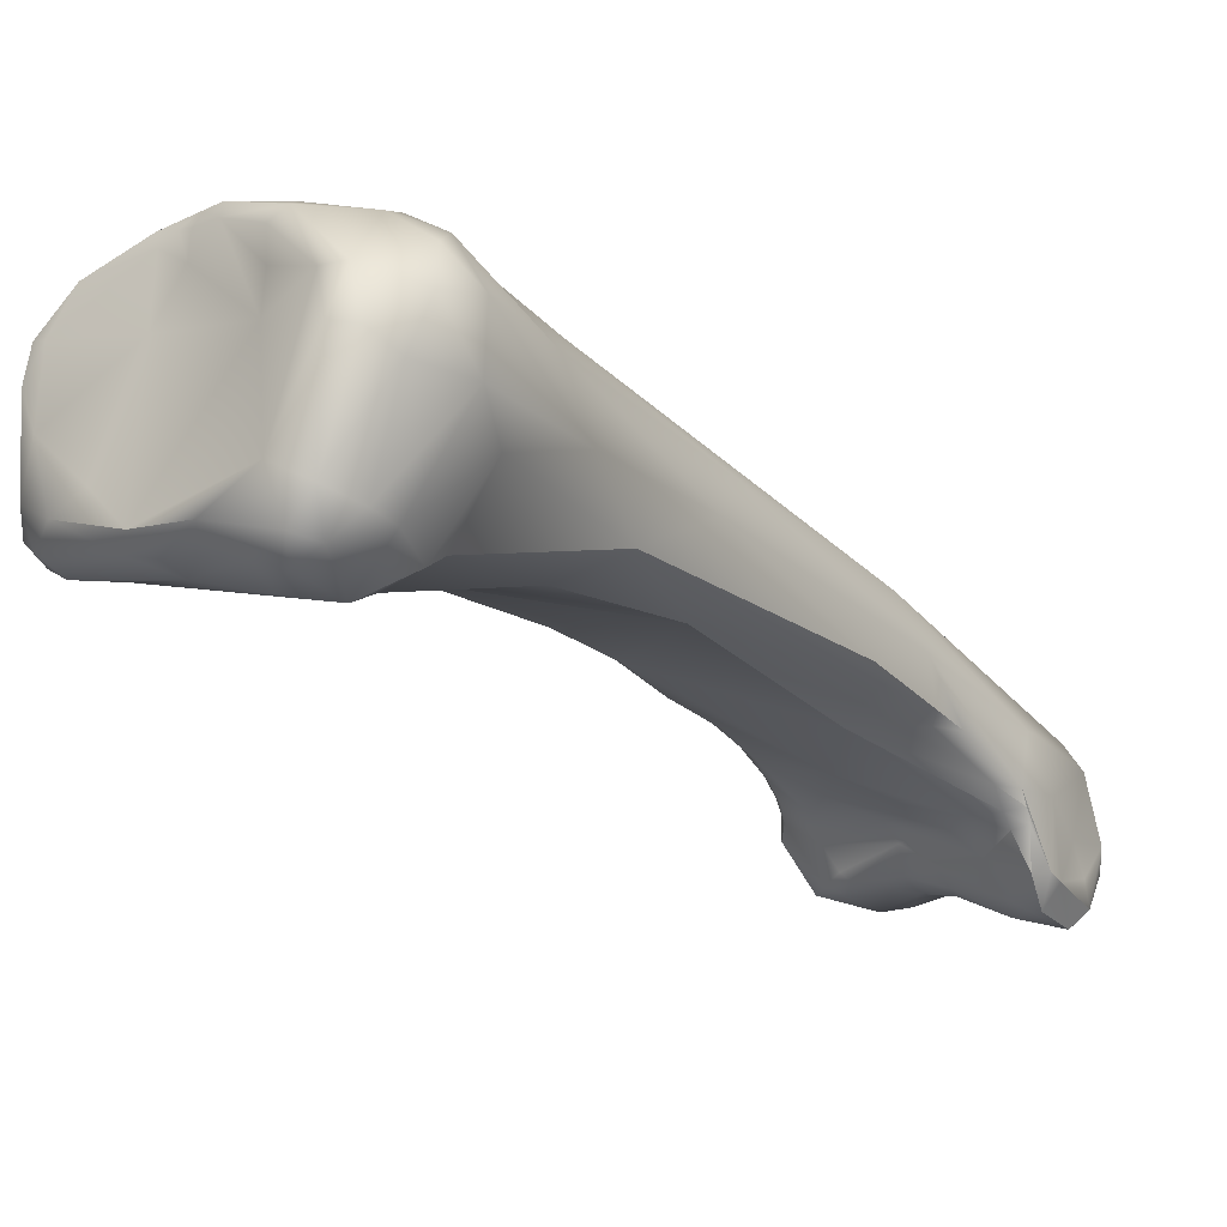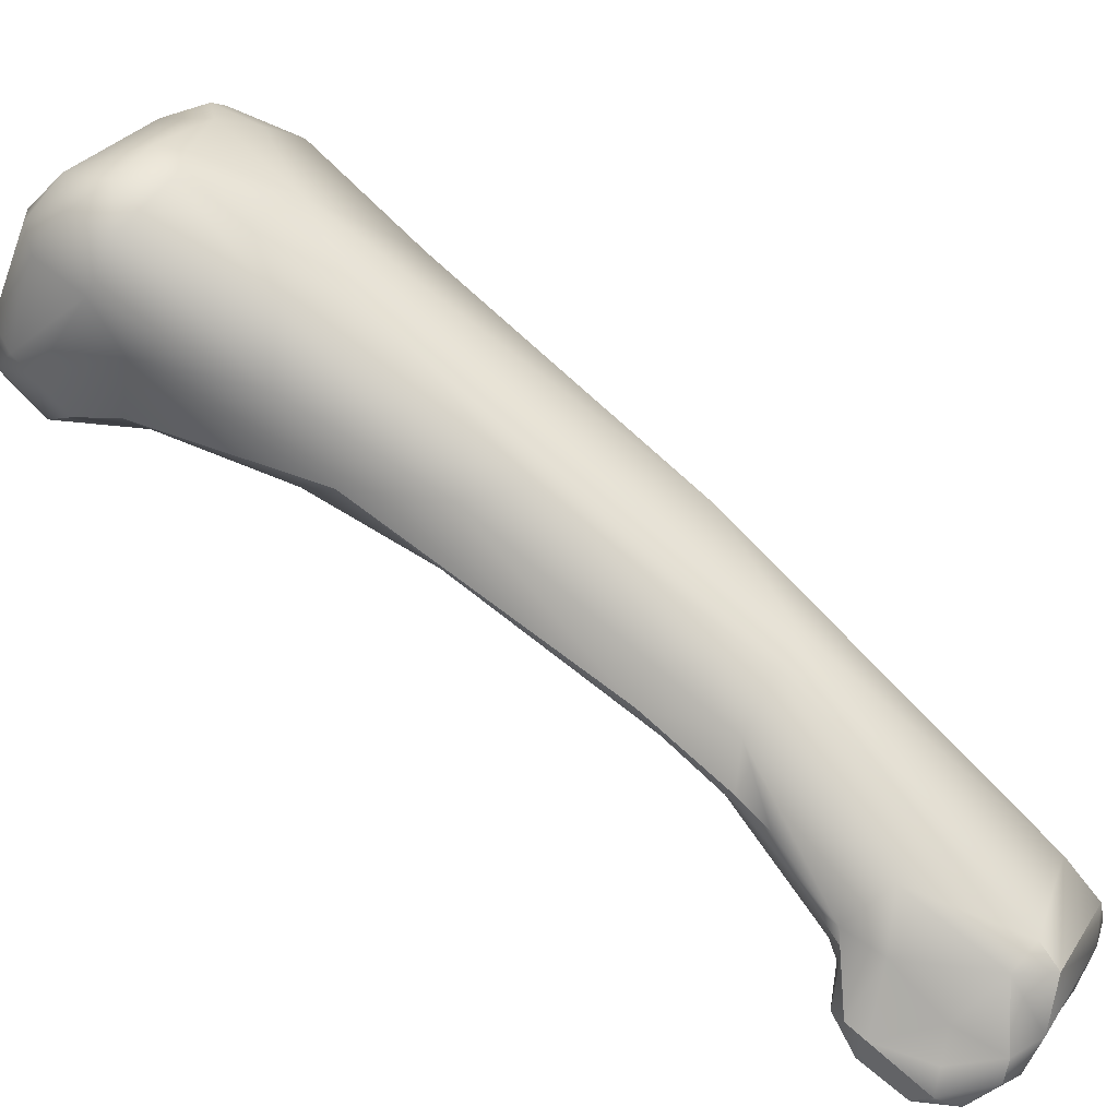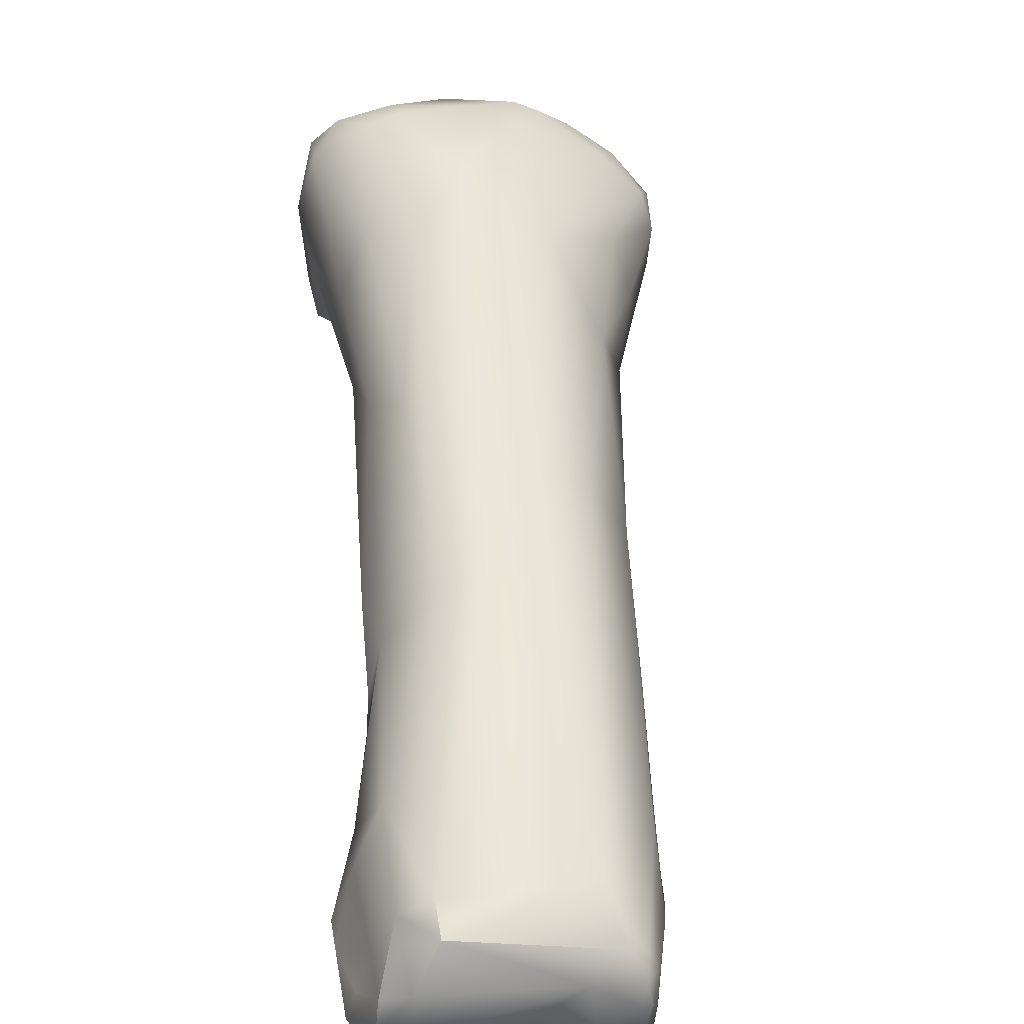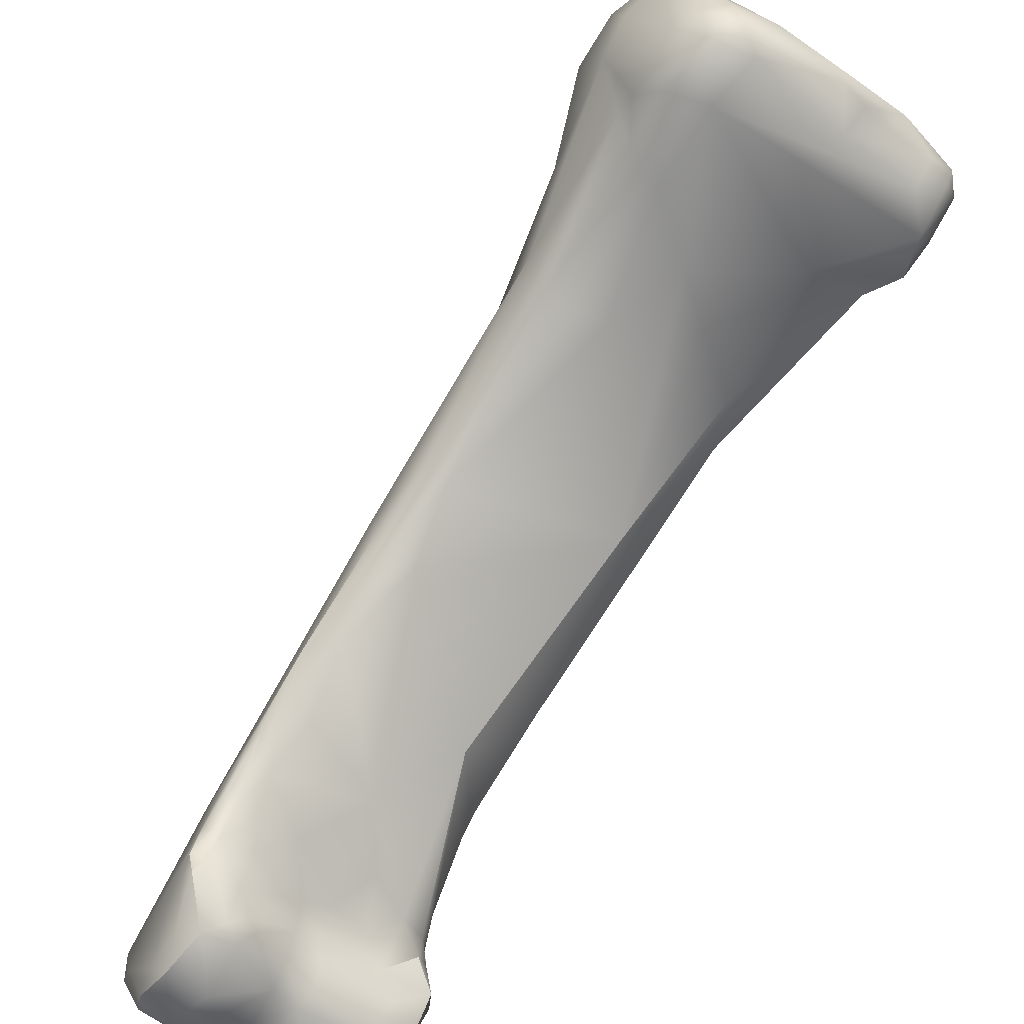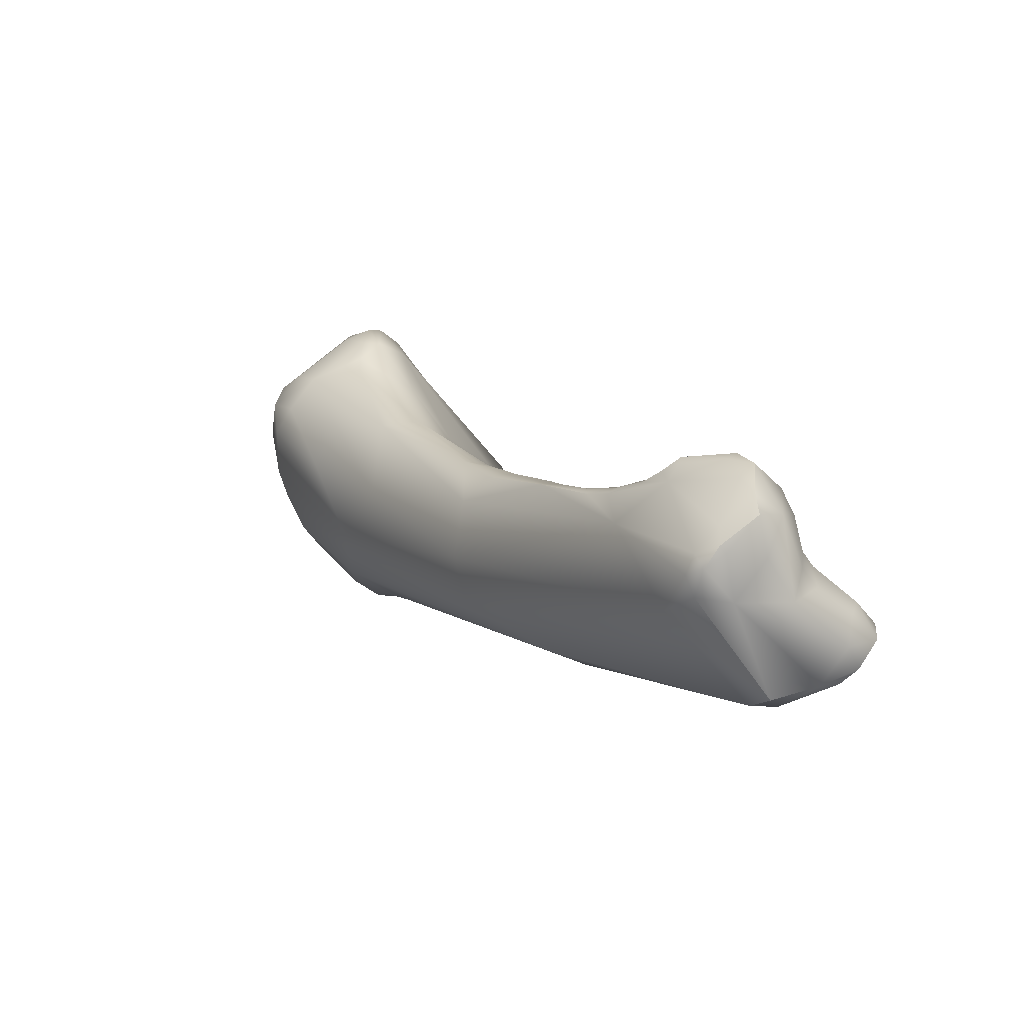
<metadata>
{"format":"obj","ext":"obj","renderer":"f3d","projection":"perspective","resolution":1024,"background":"white","views":[{"elev":13.3,"azim":35.5,"up":"+Y"},{"elev":24.8,"azim":110.8,"up":"+Y"},{"elev":14.3,"azim":168.3,"up":"+Y"},{"elev":-58.7,"azim":-45.4,"up":"+Y"},{"elev":-63.8,"azim":-48.6,"up":"+Z"}]}
</metadata>
<code>
v 259.4 -140.5 732.8
v 260 -141.3 733.5
v 260.3 -142.2 732.9
v 260.9 -141.4 733.9
v 260.3 -140.1 733.8
v 260.5 -138.1 733.4
v 259.4 -137 732.7
v 259.7 -135.6 732
v 259.1 -140.7 731.7
v 259.7 -141.8 732.5
v 259.6 -141.7 730.2
v 260.2 -142.4 730.2
v 258.6 -137.5 730
v 258.9 -135.8 731.7
v 258.7 -135.6 729.2
v 259.9 -141.3 729
v 260.1 -141.1 728.1
v 258.9 -138.6 728.5
v 259 -136.9 727.2
v 261.7 -142.2 733.4
v 262.1 -140.2 734.5
v 263.3 -139.2 734.1
v 261.8 -142.7 731.1
v 260 -134 730.8
v 260.1 -133.9 730.2
v 261 -142.1 727.7
v 259.5 -135.3 727.1
v 261.4 -133.5 727.4
v 260.7 -139.1 724.2
v 265.2 -140.8 734.9
v 265.6 -140 735
v 266.5 -140.7 734.8
v 263.1 -135.2 731.3
v 263.9 -133.2 730.5
v 264.9 -131.9 730.1
v 262.2 -132.6 729.9
v 262.6 -133 730.2
v 263.2 -132.4 730
v 263.7 -132.3 730
v 263.6 -132.1 729.9
v 263.5 -131.9 729.5
v 264 -131.9 729.8
v 264.6 -131.5 729.6
v 262.8 -142.7 727.4
v 261.5 -136.8 723.9
v 262.7 -143.6 721.6
v 261.7 -141.9 721.8
v 263.2 -139.9 718.6
v 267.8 -140.5 734.6
v 268.5 -139.3 735.3
v 266.5 -141.5 733.6
v 267.8 -134.4 731.7
v 267 -131.9 730.5
v 267.5 -133 731.1
v 267.5 -131.4 730.1
v 264.9 -132.1 727.4
v 266.4 -131.5 728.5
v 265.9 -142.8 725.9
v 265.2 -143.7 722.5
v 264.9 -136.1 721.1
v 263.7 -146.2 714.2
v 264.7 -146.9 714.4
v 264 -147.5 711.2
v 265.7 -148.5 711.7
v 264.1 -145.9 710.9
v 265.2 -150.5 708.3
v 264.6 -148.8 710.5
v 264.5 -150.5 706.8
v 264.8 -151.4 706.1
v 270.1 -140.2 735.1
v 270.2 -141.4 734.1
v 271.3 -140.4 734.9
v 271.5 -139.3 735.2
v 270.6 -137.5 734.9
v 270.2 -132.7 732.1
v 271.8 -141.6 733
v 269.6 -142.3 729.2
v 270 -131.5 729
v 269.7 -131.7 727.9
v 268 -133.4 724.4
v 265.8 -143.8 709.8
v 266.2 -152.2 705.8
v 266 -153.8 703.7
v 265 -152.7 704.3
v 265 -152.8 703.5
v 267.2 -159 700.9
v 265.3 -157.7 700.9
v 265.2 -156.7 700.7
v 265.8 -156 701.6
v 265.7 -156.8 701.4
v 267.2 -155.9 702.1
v 267.3 -157.3 701.3
v 265.2 -154 702.7
v 265.2 -153.7 702.5
v 265.7 -154.8 702.5
v 265.5 -155.8 701.6
v 265.2 -155.5 701.2
v 265.7 -153.6 700.5
v 266 -159.4 699.4
v 266.5 -159.7 700.3
v 266.5 -160.3 698.5
v 265.3 -157.4 700.4
v 265.4 -156.7 699.9
v 266.3 -159.6 697.7
v 272.3 -139.6 734.5
v 273 -138.7 733.5
v 272.1 -138 734.6
v 271.4 -133.9 733.3
v 272.4 -134 732.9
v 273.2 -134.9 732.2
v 271.2 -132.5 731.9
v 273.2 -139.4 732.5
v 273 -140.8 731.2
v 272.2 -132.2 729.4
v 273.2 -133.2 730.8
v 272.4 -140.8 729.5
v 273.6 -138 728.6
v 271.2 -132.2 727.6
v 270.6 -133.6 725.2
v 271.3 -143 723.3
v 271.9 -135.9 723.5
v 270.3 -135.9 721.3
v 267.9 -142.8 709.2
v 270.1 -153.2 705.3
v 268.4 -154.9 703
v 268 -159.3 700.6
v 268.4 -158.6 701
v 268 -158.3 701.1
v 268.3 -160.4 698.8
v 269.4 -160.2 698.1
v 266.9 -159.9 696.6
v 267.4 -159.6 695.9
v 268.4 -160.1 696.6
v 266.7 -158 695.9
v 267.1 -157.7 695.1
v 267.5 -157.7 695
v 268.9 -158.7 695.3
v 266.8 -156.6 695.4
v 267.3 -156.6 694.8
v 267.2 -155.8 695.2
v 268.1 -155.5 694.8
v 268.4 -153.7 696.2
v 273.9 -135.8 729.8
v 273.3 -133.6 728.8
v 273 -138.7 723.4
v 272.9 -142 721.2
v 271.9 -145.3 716.9
v 273 -141.8 716.7
v 272 -141.2 714.2
v 272.2 -150.6 708
v 272.5 -146.3 705.4
v 270.8 -145.5 705.3
v 271.9 -154.4 703.5
v 272.1 -158.3 700.3
v 270 -155.9 701.5
v 270.4 -158.1 700.6
v 270.3 -156.8 700.9
v 271.2 -155.5 701.8
v 271.3 -156.2 701.1
v 271.7 -157.3 700.9
v 270.6 -159 699.7
v 271 -159.4 698.1
v 272 -158.8 699.6
v 272 -159.2 698.5
v 270.9 -159.2 696.7
v 272.1 -159.1 696.9
v 271.3 -158.3 695.5
v 269.3 -156.6 694.6
v 274.4 -147.6 709.7
v 274.2 -148.5 708.9
v 274.5 -150.6 706
v 274.7 -150 706.1
v 275 -151 704.7
v 274.3 -148.1 706
v 273 -155.6 702
v 274 -154.7 702.9
v 274.2 -156.5 701.6
v 275.5 -155.1 702.2
v 275.3 -153.2 703.1
v 275.4 -154.3 702.5
v 274.8 -157.7 701.5
v 274.8 -158.9 700.4
v 274.3 -159.6 698
v 274.1 -159.4 696.8
v 274.2 -153.6 695.8
v 274.1 -154.7 695
v 276.3 -156.5 702.1
v 276.2 -154.8 701.9
v 276.8 -156.5 701.5
v 276 -154.2 702
v 275.9 -153.5 702.1
v 276 -158.3 701.2
v 276.3 -158.2 701.2
v 276.4 -159.3 699.2
v 276.8 -157.1 700.7
v 275.1 -151.9 700.4
v 276.2 -154.1 700.3
v 276.1 -159.3 697.5
v 276.8 -158.8 698.4
v 276.1 -158.1 696.3
v 275.9 -156.4 698.2
v 276.5 -157.7 698.3
v 276 -157.1 696.1
v 275.4 -154.3 696.4
v 274.8 -158.5 695.9
v 275 -156.7 695.2
v 258.9 -135.8 731.7
v 260 -134 730.8
v 265.6 -140 735
v 262.2 -132.6 729.9
v 263.5 -131.9 729.5
v 264.6 -131.5 729.6
v 265.3 -157.7 700.9
v 265.3 -157.7 700.9
v 265.2 -156.7 700.7
v 266.5 -159.7 700.3
v 273 -140.8 731.2
v 267.4 -159.6 695.9
v 274.4 -147.6 709.7
v 274.7 -150 706.1
v 275.5 -155.1 702.2
v 274.1 -154.7 695
v 276.3 -156.5 702.1
v 276.4 -159.3 699.2
v 276.4 -159.3 699.2
v 276.8 -157.1 700.7
v 276.8 -158.8 698.4
v 276 -157.1 696.1
v 259.4 -137 732.7
v 264.5 -150.5 706.8
v 265 -152.7 704.3
v 266.5 -160.3 698.5
v 272.4 -140.8 729.5
v 266.9 -159.9 696.6
v 267.1 -157.7 695.1
v 272.9 -142 721.2
v 271.9 -145.3 716.9
v 272.2 -150.6 708
v 274.1 -154.7 695
v 276.3 -156.5 702.1
v 276.8 -156.5 701.5
v 276.8 -156.5 701.5
v 276 -154.2 702
v 276 -154.2 702
v 275.9 -153.5 702.1
v 276.3 -158.2 701.2
v 276.1 -159.3 697.5
v 276.1 -158.1 696.3
g grp1
f 1 9 10
f 9 1 14
f 2 5 1
f 1 5 7
f 1 10 2
f 10 3 2
f 2 3 4
f 2 4 5
f 20 4 3
f 20 3 23
f 7 14 1
f 5 6 229
f 229 8 207
f 24 207 8
f 229 6 8
f 11 12 10
f 10 9 11
f 11 9 18
f 12 3 10
f 23 3 12
f 14 13 9
f 18 9 13
f 14 15 13
f 14 208 15
f 208 25 15
f 15 25 27
f 12 11 16
f 11 18 16
f 18 17 16
f 18 13 15
f 15 19 18
f 15 27 19
f 19 45 29
f 18 19 29
f 27 45 19
f 31 22 21
f 4 21 5
f 4 20 30
f 4 30 21
f 21 6 5
f 22 33 6
f 22 6 21
f 33 8 6
f 12 44 23
f 44 58 23
f 28 25 36
f 25 208 36
f 36 41 28
f 8 37 24
f 26 16 17
f 44 12 26
f 26 12 16
f 18 47 17
f 27 25 28
f 60 45 27
f 28 60 27
f 17 47 46
f 26 17 46
f 44 26 46
f 29 45 48
f 18 29 47
f 209 21 30
f 50 209 30
f 50 30 32
f 30 51 32
f 50 74 31
f 51 30 20
f 23 51 20
f 22 31 33
f 33 37 8
f 34 37 33
f 33 52 34
f 52 35 34
f 37 210 24
f 37 34 38
f 210 37 38
f 38 211 210
f 34 39 38
f 38 39 40
f 40 211 38
f 42 40 39
f 34 35 39
f 35 42 39
f 40 42 211
f 211 42 43
f 212 56 41
f 28 41 56
f 42 35 43
f 28 56 60
f 44 46 59
f 59 58 44
f 62 59 46
f 48 65 47
f 48 47 29
f 45 60 48
f 61 62 46
f 46 47 61
f 47 65 61
f 50 32 49
f 49 32 51
f 49 51 70
f 70 50 49
f 73 74 50
f 51 71 70
f 73 50 70
f 71 51 23
f 77 23 58
f 31 52 33
f 74 52 31
f 52 54 35
f 53 55 35
f 54 53 35
f 75 53 54
f 55 53 75
f 43 35 55
f 212 57 56
f 212 55 57
f 57 80 56
f 57 79 80
f 60 56 80
f 80 123 60
f 81 65 48
f 48 60 81
f 61 65 63
f 61 67 62
f 63 67 61
f 67 64 62
f 64 67 66
f 67 68 66
f 67 63 68
f 230 63 65
f 230 65 98
f 68 69 66
f 65 81 98
f 70 71 72
f 70 72 73
f 105 107 73
f 73 72 105
f 71 76 72
f 105 72 76
f 73 107 74
f 107 108 74
f 75 52 74
f 108 75 74
f 111 75 108
f 55 75 111
f 109 111 108
f 71 23 76
f 113 76 77
f 23 77 76
f 54 52 75
f 111 78 55
f 55 78 57
f 120 77 58
f 113 77 116
f 79 57 78
f 116 77 120
f 120 58 147
f 58 59 147
f 147 59 62
f 123 81 60
f 123 142 81
f 82 69 83
f 66 69 82
f 84 83 69
f 84 85 93
f 85 94 93
f 83 84 95
f 69 68 84
f 68 85 84
f 85 98 94
f 85 230 98
f 100 86 87
f 213 90 88
f 89 96 90
f 96 88 90
f 96 97 88
f 86 90 87
f 90 92 89
f 92 90 86
f 95 89 91
f 91 89 92
f 128 92 86
f 94 97 93
f 95 231 93
f 89 95 93
f 89 93 96
f 96 93 97
f 94 103 97
f 94 98 103
f 215 97 103
f 83 95 91
f 101 216 99
f 101 104 131
f 99 104 101
f 214 215 102
f 215 103 102
f 99 216 214
f 214 102 99
f 103 99 102
f 104 99 103
f 131 104 134
f 103 134 104
f 105 106 107
f 105 76 112
f 105 112 106
f 76 217 112
f 143 106 112
f 106 110 107
f 143 110 106
f 107 109 108
f 109 107 110
f 112 217 117
f 233 117 217
f 112 117 143
f 111 114 78
f 111 109 115
f 114 111 115
f 115 109 110
f 143 115 110
f 80 118 119
f 118 80 79
f 78 118 79
f 121 119 118
f 114 118 78
f 121 118 144
f 144 118 114
f 146 116 120
f 145 121 144
f 117 233 236
f 119 122 80
f 121 122 119
f 149 121 148
f 122 121 149
f 64 147 62
f 122 152 80
f 122 151 152
f 152 142 123
f 80 152 123
f 66 82 124
f 158 125 155
f 83 91 125
f 124 82 83
f 124 83 125
f 158 124 125
f 142 98 81
f 100 126 86
f 100 129 126
f 86 126 127
f 128 86 127
f 127 126 161
f 127 161 156
f 127 156 157
f 155 91 92
f 157 128 127
f 155 125 91
f 128 157 92
f 157 155 92
f 232 234 133
f 129 100 232
f 129 161 126
f 133 129 232
f 133 130 129
f 130 161 129
f 130 165 162
f 134 132 131
f 133 234 218
f 133 218 137
f 133 165 130
f 135 132 134
f 103 138 134
f 136 218 235
f 135 134 138
f 218 136 137
f 136 235 139
f 135 138 139
f 137 136 168
f 168 136 139
f 142 140 98
f 98 140 138
f 98 138 103
f 140 139 138
f 141 140 142
f 139 140 141
f 168 139 141
f 186 141 142
f 185 186 142
f 239 168 141
f 144 115 143
f 114 115 144
f 143 117 145
f 143 145 144
f 117 236 145
f 145 236 148
f 145 148 121
f 146 120 237
f 169 148 236
f 170 237 150
f 122 149 151
f 147 64 238
f 64 124 238
f 238 124 176
f 151 149 174
f 64 66 124
f 124 153 176
f 196 151 174
f 153 158 175
f 153 124 158
f 151 185 152
f 156 154 160
f 154 156 163
f 156 160 157
f 157 159 155
f 158 155 159
f 159 157 160
f 159 160 177
f 175 158 159
f 142 152 185
f 162 161 130
f 161 164 163
f 163 156 161
f 164 161 162
f 165 166 162
f 164 162 166
f 167 165 133
f 167 133 137
f 167 166 165
f 167 137 168
f 237 170 146
f 146 170 219
f 148 169 174
f 171 170 150
f 219 170 172
f 174 169 220
f 148 174 149
f 171 150 179
f 179 191 171
f 191 173 171
f 171 172 170
f 220 173 174
f 172 171 173
f 191 174 173
f 238 176 180
f 176 175 177
f 178 176 177
f 176 178 180
f 187 221 177
f 177 181 187
f 180 178 188
f 153 175 176
f 150 180 179
f 179 190 191
f 179 180 243
f 174 191 196
f 151 196 185
f 181 160 154
f 182 154 163
f 181 154 182
f 187 181 192
f 192 182 194
f 192 181 182
f 194 182 183
f 175 159 177
f 181 177 160
f 183 163 164
f 183 164 166
f 163 183 182
f 183 166 184
f 183 198 194
f 198 183 184
f 184 205 198
f 196 204 185
f 222 185 204
f 184 166 167
f 205 184 167
f 168 205 167
f 205 168 206
f 178 223 188
f 188 240 189
f 240 193 189
f 188 243 180
f 243 188 189
f 245 244 241
f 197 191 242
f 187 192 246
f 246 192 194
f 189 193 195
f 224 195 193
f 226 199 202
f 226 201 197
f 242 226 197
f 226 202 201
f 197 196 191
f 195 224 227
f 225 247 199
f 200 198 205
f 199 203 202
f 247 248 199
f 199 248 203
f 202 203 201
f 204 197 201
f 200 206 228
f 205 206 200
f 201 203 204
f 204 228 206
f 197 204 196
f 168 239 206
f 222 204 206

</code>
